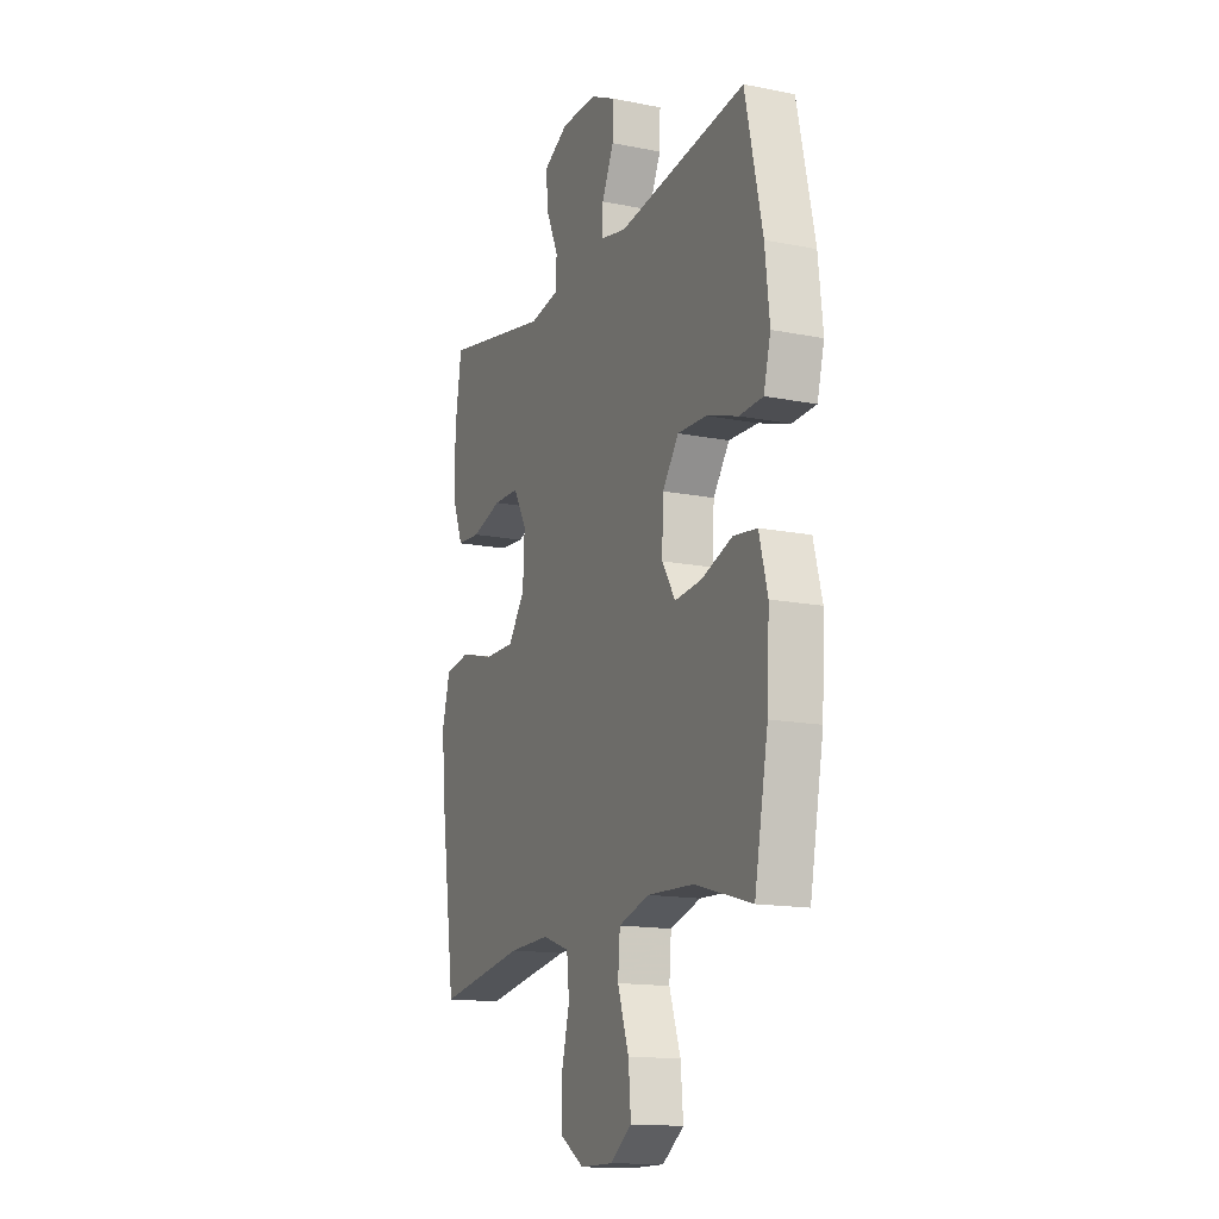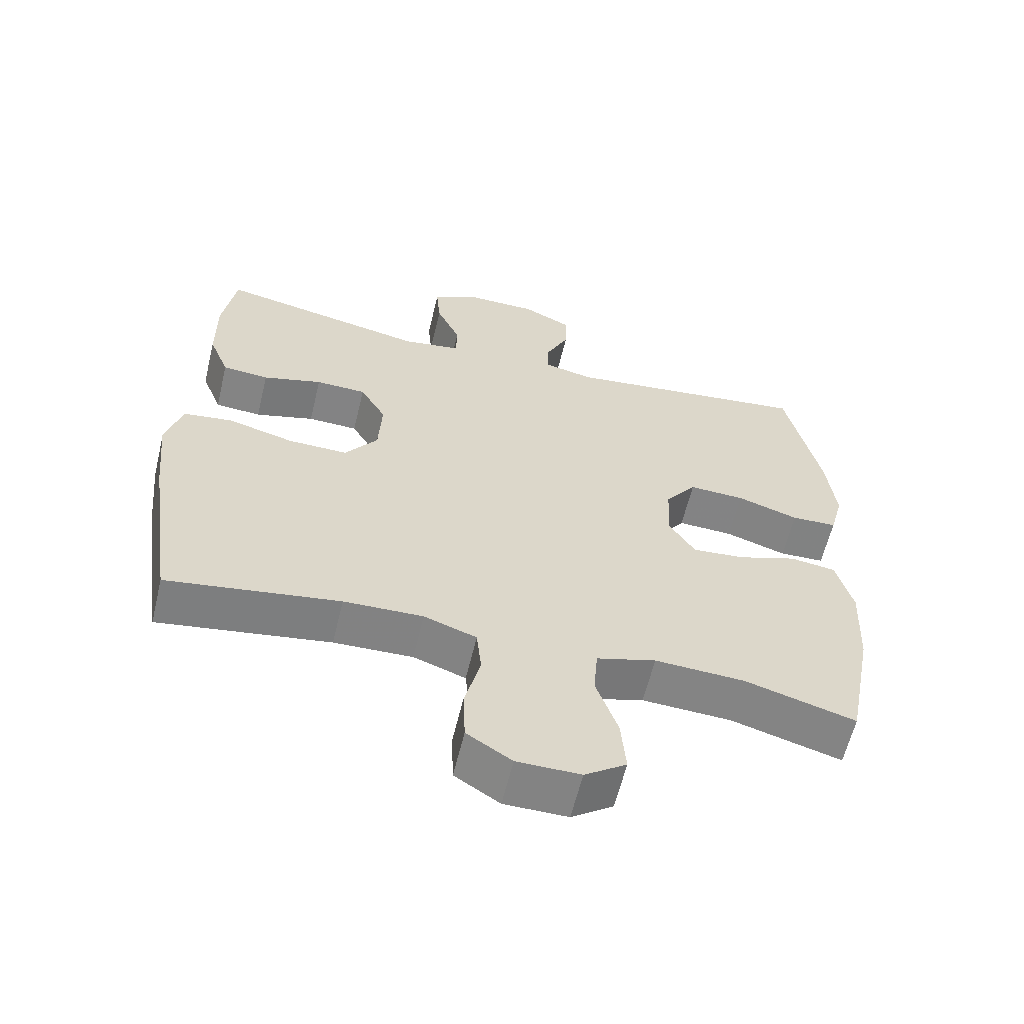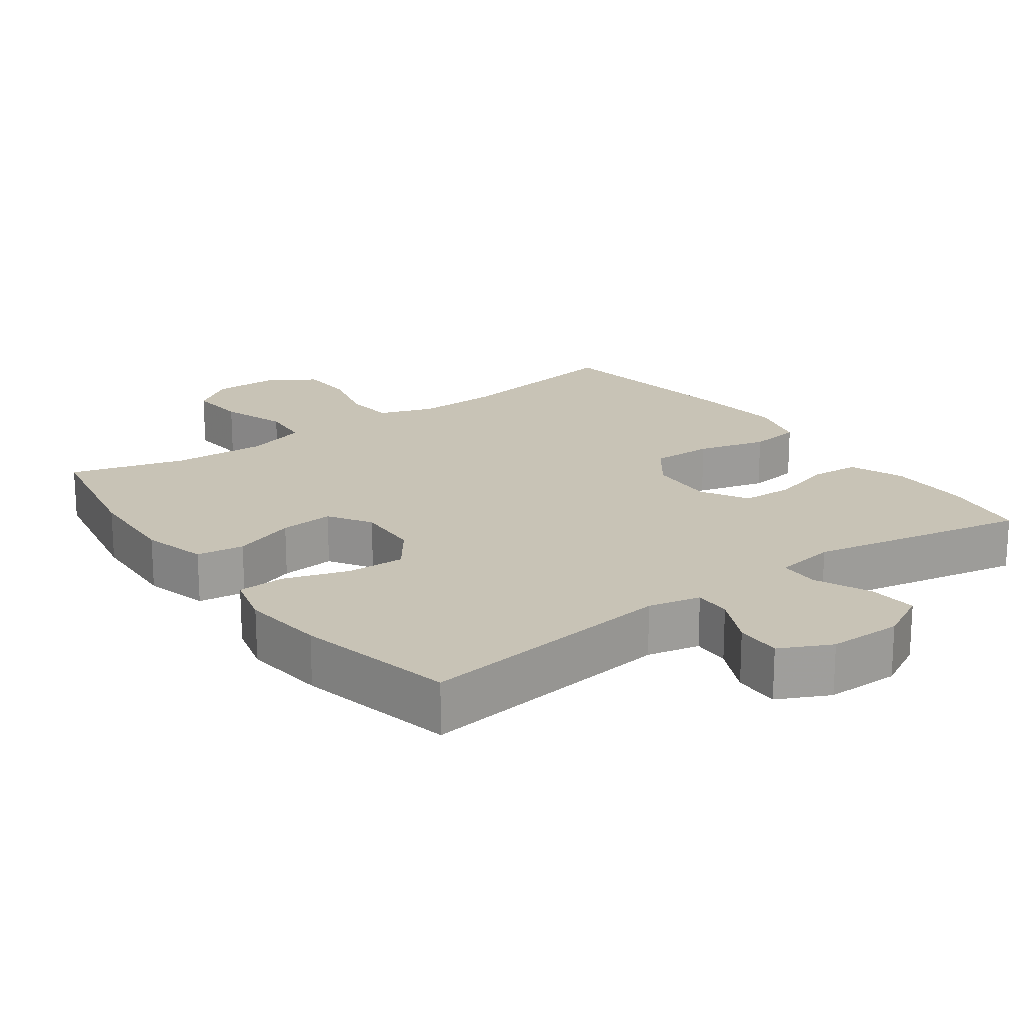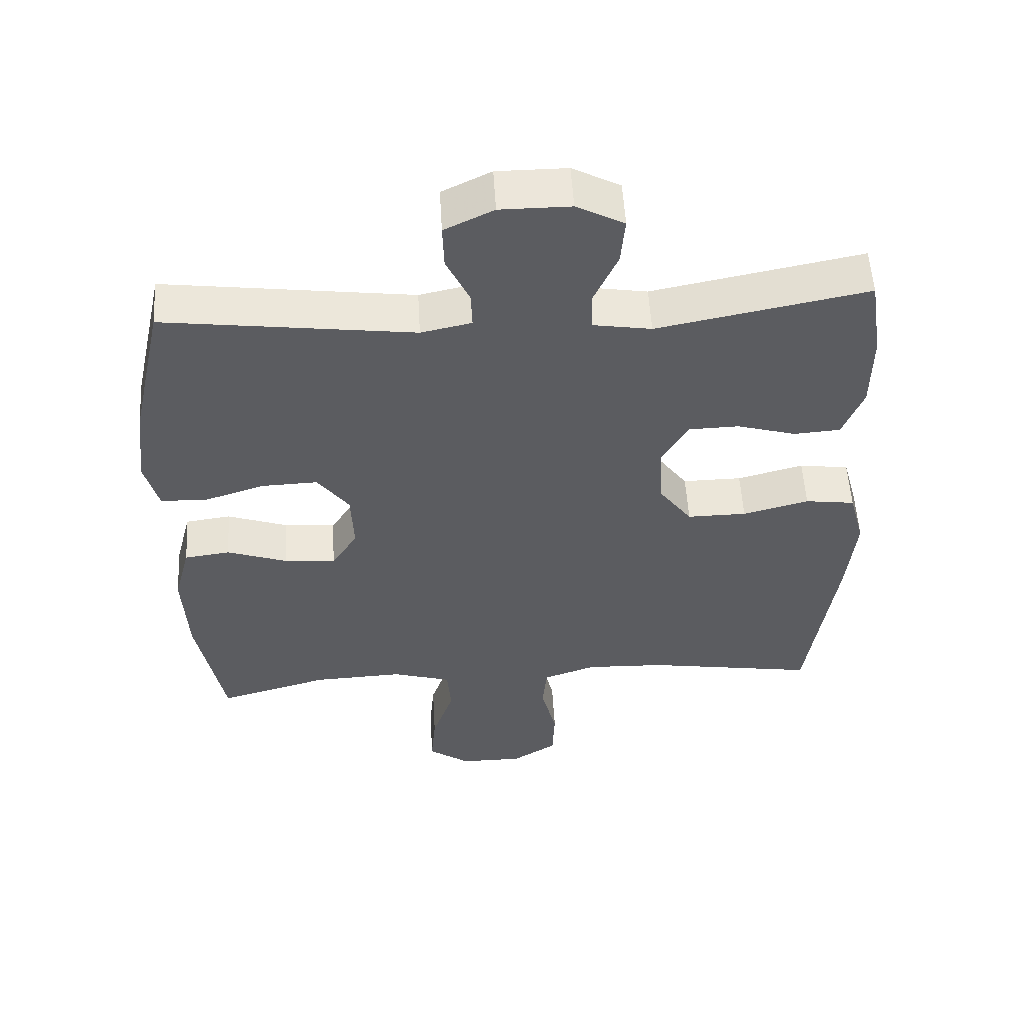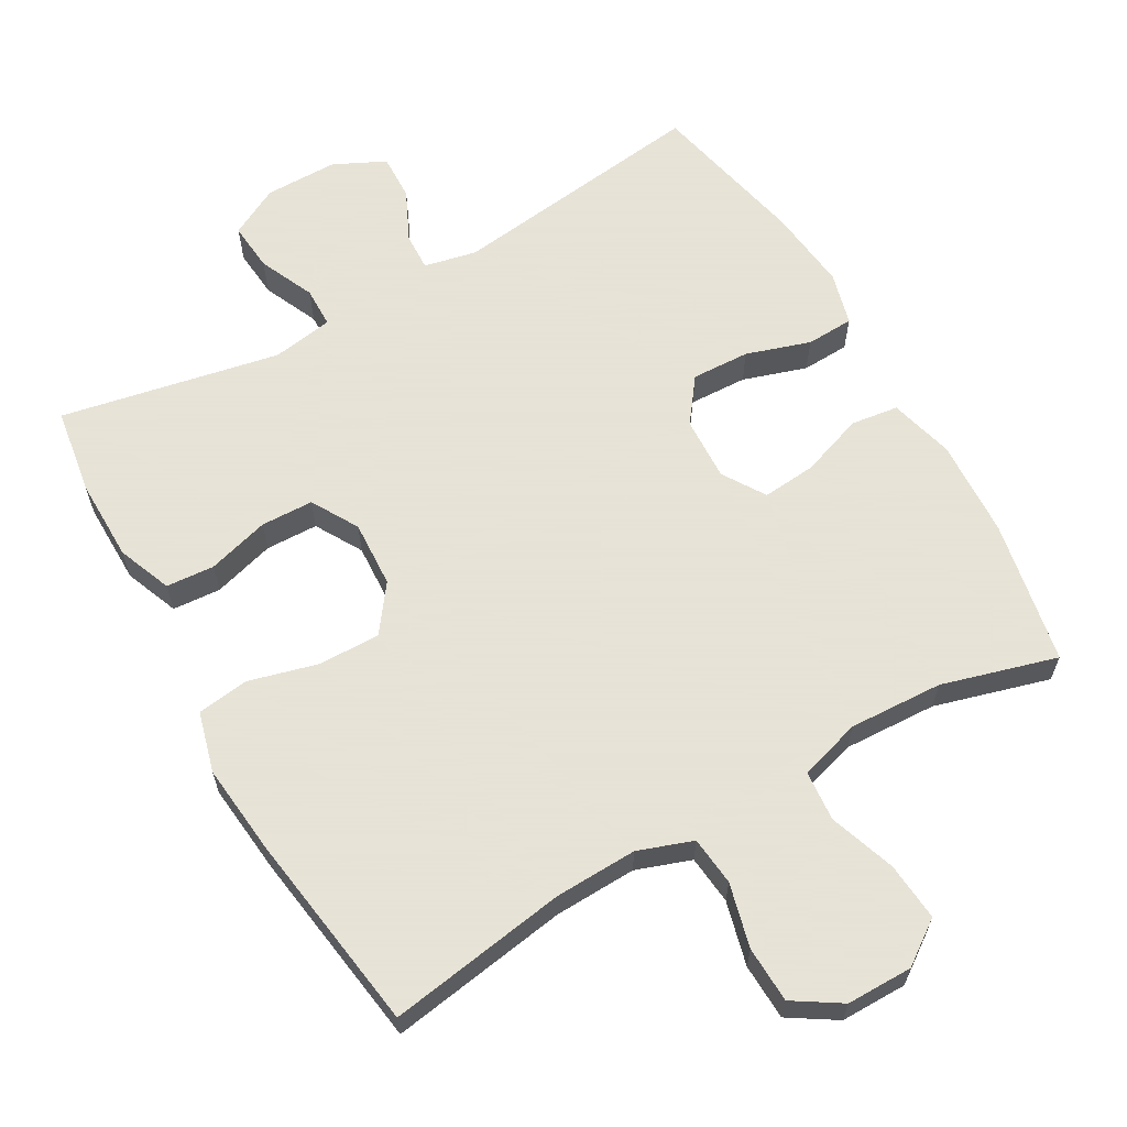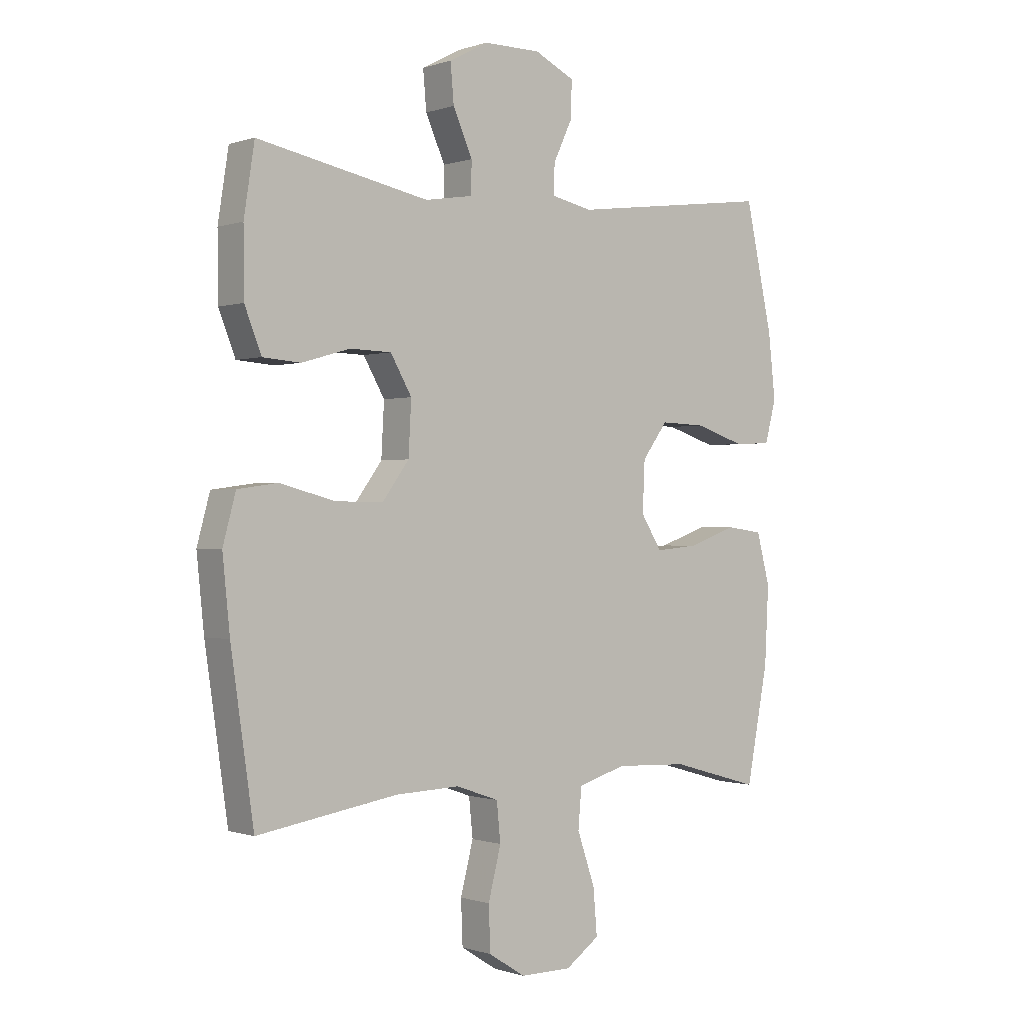
<metadata>
{"format":"obj","ext":"obj","renderer":"f3d","projection":"perspective","resolution":1024,"background":"white","views":[{"elev":-14.9,"azim":-113.1,"up":"+Z"},{"elev":-61.0,"azim":166.5,"up":"+Z"},{"elev":19.4,"azim":-36.0,"up":"+Y"},{"elev":54.2,"azim":-3.3,"up":"+Z"},{"elev":62.8,"azim":150.3,"up":"+Y"},{"elev":-0.3,"azim":140.8,"up":"+Z"}]}
</metadata>
<code>
v -0.5 0.07 -0.5
v -0.539 0.07 -0.297
v -0.546 0.07 -0.159
v -0.522 0.07 -0.068
v -0.455 0.07 -0.059
v -0.367 0.07 -0.09
v -0.291 0.07 -0.097
v -0.253 0.07 -0.037
v -0.257 0.07 0.053
v -0.303 0.07 0.115
v -0.385 0.07 0.112
v -0.475 0.07 0.083
v -0.542 0.07 0.086
v -0.562 0.07 0.161
v -0.549 0.07 0.278
v -0.5 0.07 0.5
v -0.135 0.07 0.453
v -0.061 0.07 0.469
v -0.063 0.07 0.522
v -0.097 0.07 0.594
v -0.099 0.07 0.659
v -0.027 0.07 0.694
v 0.076 0.07 0.694
v 0.146 0.07 0.657
v 0.14 0.07 0.588
v 0.105 0.07 0.51
v 0.106 0.07 0.453
v 0.192 0.07 0.439
v 0.5 0.07 0.5
v 0.519 0.07 0.378
v 0.518 0.07 0.262
v 0.488 0.07 0.186
v 0.42 0.07 0.181
v 0.333 0.07 0.206
v 0.259 0.07 0.204
v 0.221 0.07 0.138
v 0.226 0.07 0.044
v 0.274 0.07 -0.021
v 0.361 0.07 -0.02
v 0.458 0.07 0.006
v 0.531 0.07 -0.004
v 0.554 0.07 -0.089
v 0.541 0.07 -0.217
v 0.5 0.07 -0.5
v 0.248 0.07 -0.46
v 0.132 0.07 -0.456
v 0.055 0.07 -0.483
v 0.048 0.07 -0.552
v 0.071 0.07 -0.642
v 0.068 0.07 -0.721
v 0.002 0.07 -0.763
v -0.091 0.07 -0.763
v -0.152 0.07 -0.72
v -0.145 0.07 -0.638
v -0.113 0.07 -0.545
v -0.119 0.07 -0.474
v -0.206 0.07 -0.448
v -0.338 0.07 -0.454
v -0.5 0 -0.5
v -0.539 0 -0.297
v -0.546 0 -0.159
v -0.522 0 -0.068
v -0.455 0 -0.059
v -0.367 0 -0.09
v -0.291 0 -0.097
v -0.253 0 -0.037
v -0.257 0 0.053
v -0.303 0 0.115
v -0.385 0 0.112
v -0.475 0 0.083
v -0.542 0 0.086
v -0.562 0 0.161
v -0.549 0 0.278
v -0.5 0 0.5
v -0.135 0 0.453
v -0.061 0 0.469
v -0.063 0 0.522
v -0.097 0 0.594
v -0.099 0 0.659
v -0.027 0 0.694
v 0.076 0 0.694
v 0.146 0 0.657
v 0.14 0 0.588
v 0.105 0 0.51
v 0.106 0 0.453
v 0.192 0 0.439
v 0.5 0 0.5
v 0.519 0 0.378
v 0.518 0 0.262
v 0.488 0 0.186
v 0.42 0 0.181
v 0.333 0 0.206
v 0.259 0 0.204
v 0.221 0 0.138
v 0.226 0 0.044
v 0.274 0 -0.021
v 0.361 0 -0.02
v 0.458 0 0.006
v 0.531 0 -0.004
v 0.554 0 -0.089
v 0.541 0 -0.217
v 0.5 0 -0.5
v 0.248 0 -0.46
v 0.132 0 -0.456
v 0.055 0 -0.483
v 0.048 0 -0.552
v 0.071 0 -0.642
v 0.068 0 -0.721
v 0.002 0 -0.763
v -0.091 0 -0.763
v -0.152 0 -0.72
v -0.145 0 -0.638
v -0.113 0 -0.545
v -0.119 0 -0.474
v -0.206 0 -0.448
v -0.338 0 -0.454
f 53 54 55
f 52 53 55
f 51 52 55
f 50 51 55
f 49 50 55
f 48 49 55
f 47 48 55 56
f 46 47 56 57
f 43 44 45
f 42 43 45
f 41 42 45
f 40 41 45
f 39 40 45
f 38 39 45 46
f 37 38 46 57
f 32 33 34
f 31 32 34
f 30 31 34
f 29 30 34
f 28 29 34
f 27 28 34 35
f 24 25 26
f 23 24 26
f 22 23 26
f 21 22 26
f 20 21 26
f 19 20 26
f 18 19 26 27
f 27 35 36
f 18 27 36
f 17 18 36
f 15 16 17
f 14 15 17
f 13 14 17
f 12 13 17
f 11 12 17
f 4 5 6
f 3 4 6
f 2 3 6
f 1 2 6
f 58 1 6
f 58 6 7
f 57 58 7 8
f 37 57 8 9
f 36 37 9 10
f 10 11 17 36
f 113 112 111
f 113 111 110
f 113 110 109
f 113 109 108
f 113 108 107
f 113 107 106
f 114 113 106 105
f 115 114 105 104
f 103 102 101
f 103 101 100
f 103 100 99
f 103 99 98
f 103 98 97
f 104 103 97 96
f 115 104 96 95
f 92 91 90
f 92 90 89
f 92 89 88
f 92 88 87
f 92 87 86
f 93 92 86 85
f 84 83 82
f 84 82 81
f 84 81 80
f 84 80 79
f 84 79 78
f 84 78 77
f 85 84 77 76
f 94 93 85
f 94 85 76
f 94 76 75
f 75 74 73
f 75 73 72
f 75 72 71
f 75 71 70
f 75 70 69
f 64 63 62
f 64 62 61
f 64 61 60
f 64 60 59
f 64 59 116
f 65 64 116
f 66 65 116 115
f 67 66 115 95
f 68 67 95 94
f 94 75 69 68
f 1 59 60 2
f 2 60 61 3
f 3 61 62 4
f 4 62 63 5
f 5 63 64 6
f 6 64 65 7
f 7 65 66 8
f 8 66 67 9
f 9 67 68 10
f 10 68 69 11
f 11 69 70 12
f 12 70 71 13
f 13 71 72 14
f 14 72 73 15
f 15 73 74 16
f 16 74 75 17
f 17 75 76 18
f 18 76 77 19
f 19 77 78 20
f 20 78 79 21
f 21 79 80 22
f 22 80 81 23
f 23 81 82 24
f 24 82 83 25
f 25 83 84 26
f 26 84 85 27
f 27 85 86 28
f 28 86 87 29
f 29 87 88 30
f 30 88 89 31
f 31 89 90 32
f 32 90 91 33
f 33 91 92 34
f 34 92 93 35
f 35 93 94 36
f 36 94 95 37
f 37 95 96 38
f 38 96 97 39
f 39 97 98 40
f 40 98 99 41
f 41 99 100 42
f 42 100 101 43
f 43 101 102 44
f 44 102 103 45
f 45 103 104 46
f 46 104 105 47
f 47 105 106 48
f 48 106 107 49
f 49 107 108 50
f 50 108 109 51
f 51 109 110 52
f 52 110 111 53
f 53 111 112 54
f 54 112 113 55
f 55 113 114 56
f 56 114 115 57
f 57 115 116 58
f 58 116 59 1

</code>
